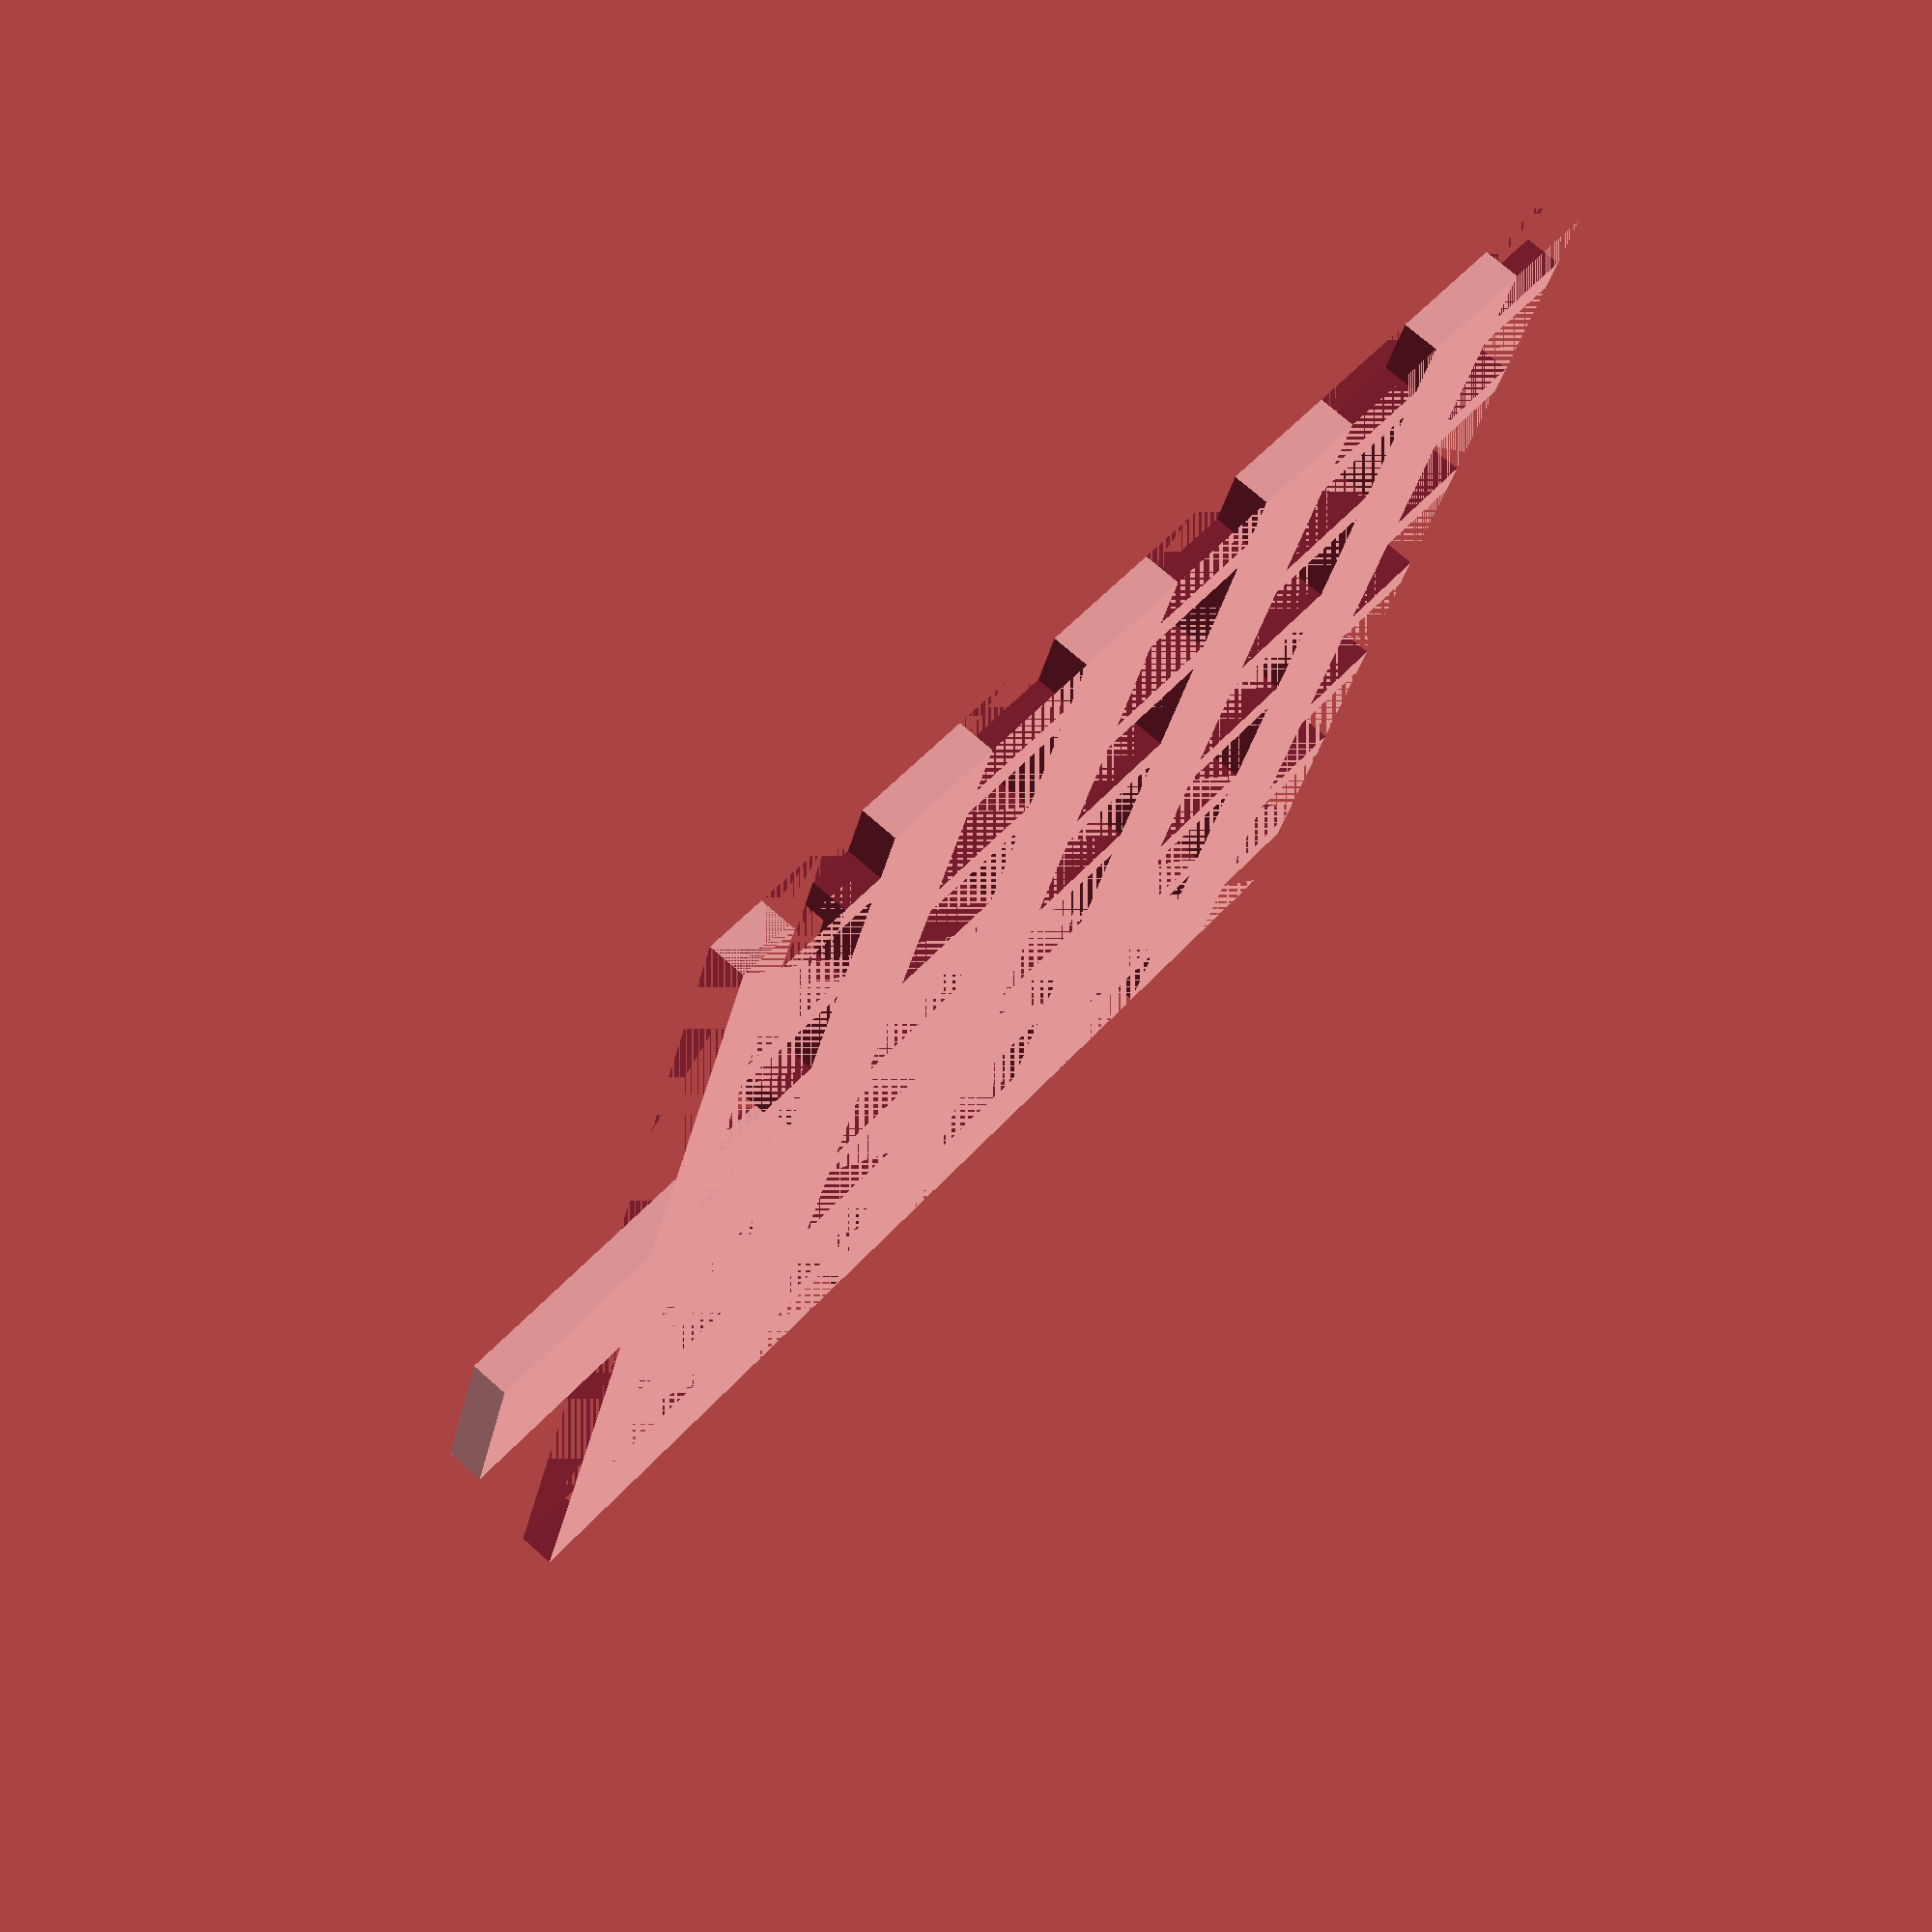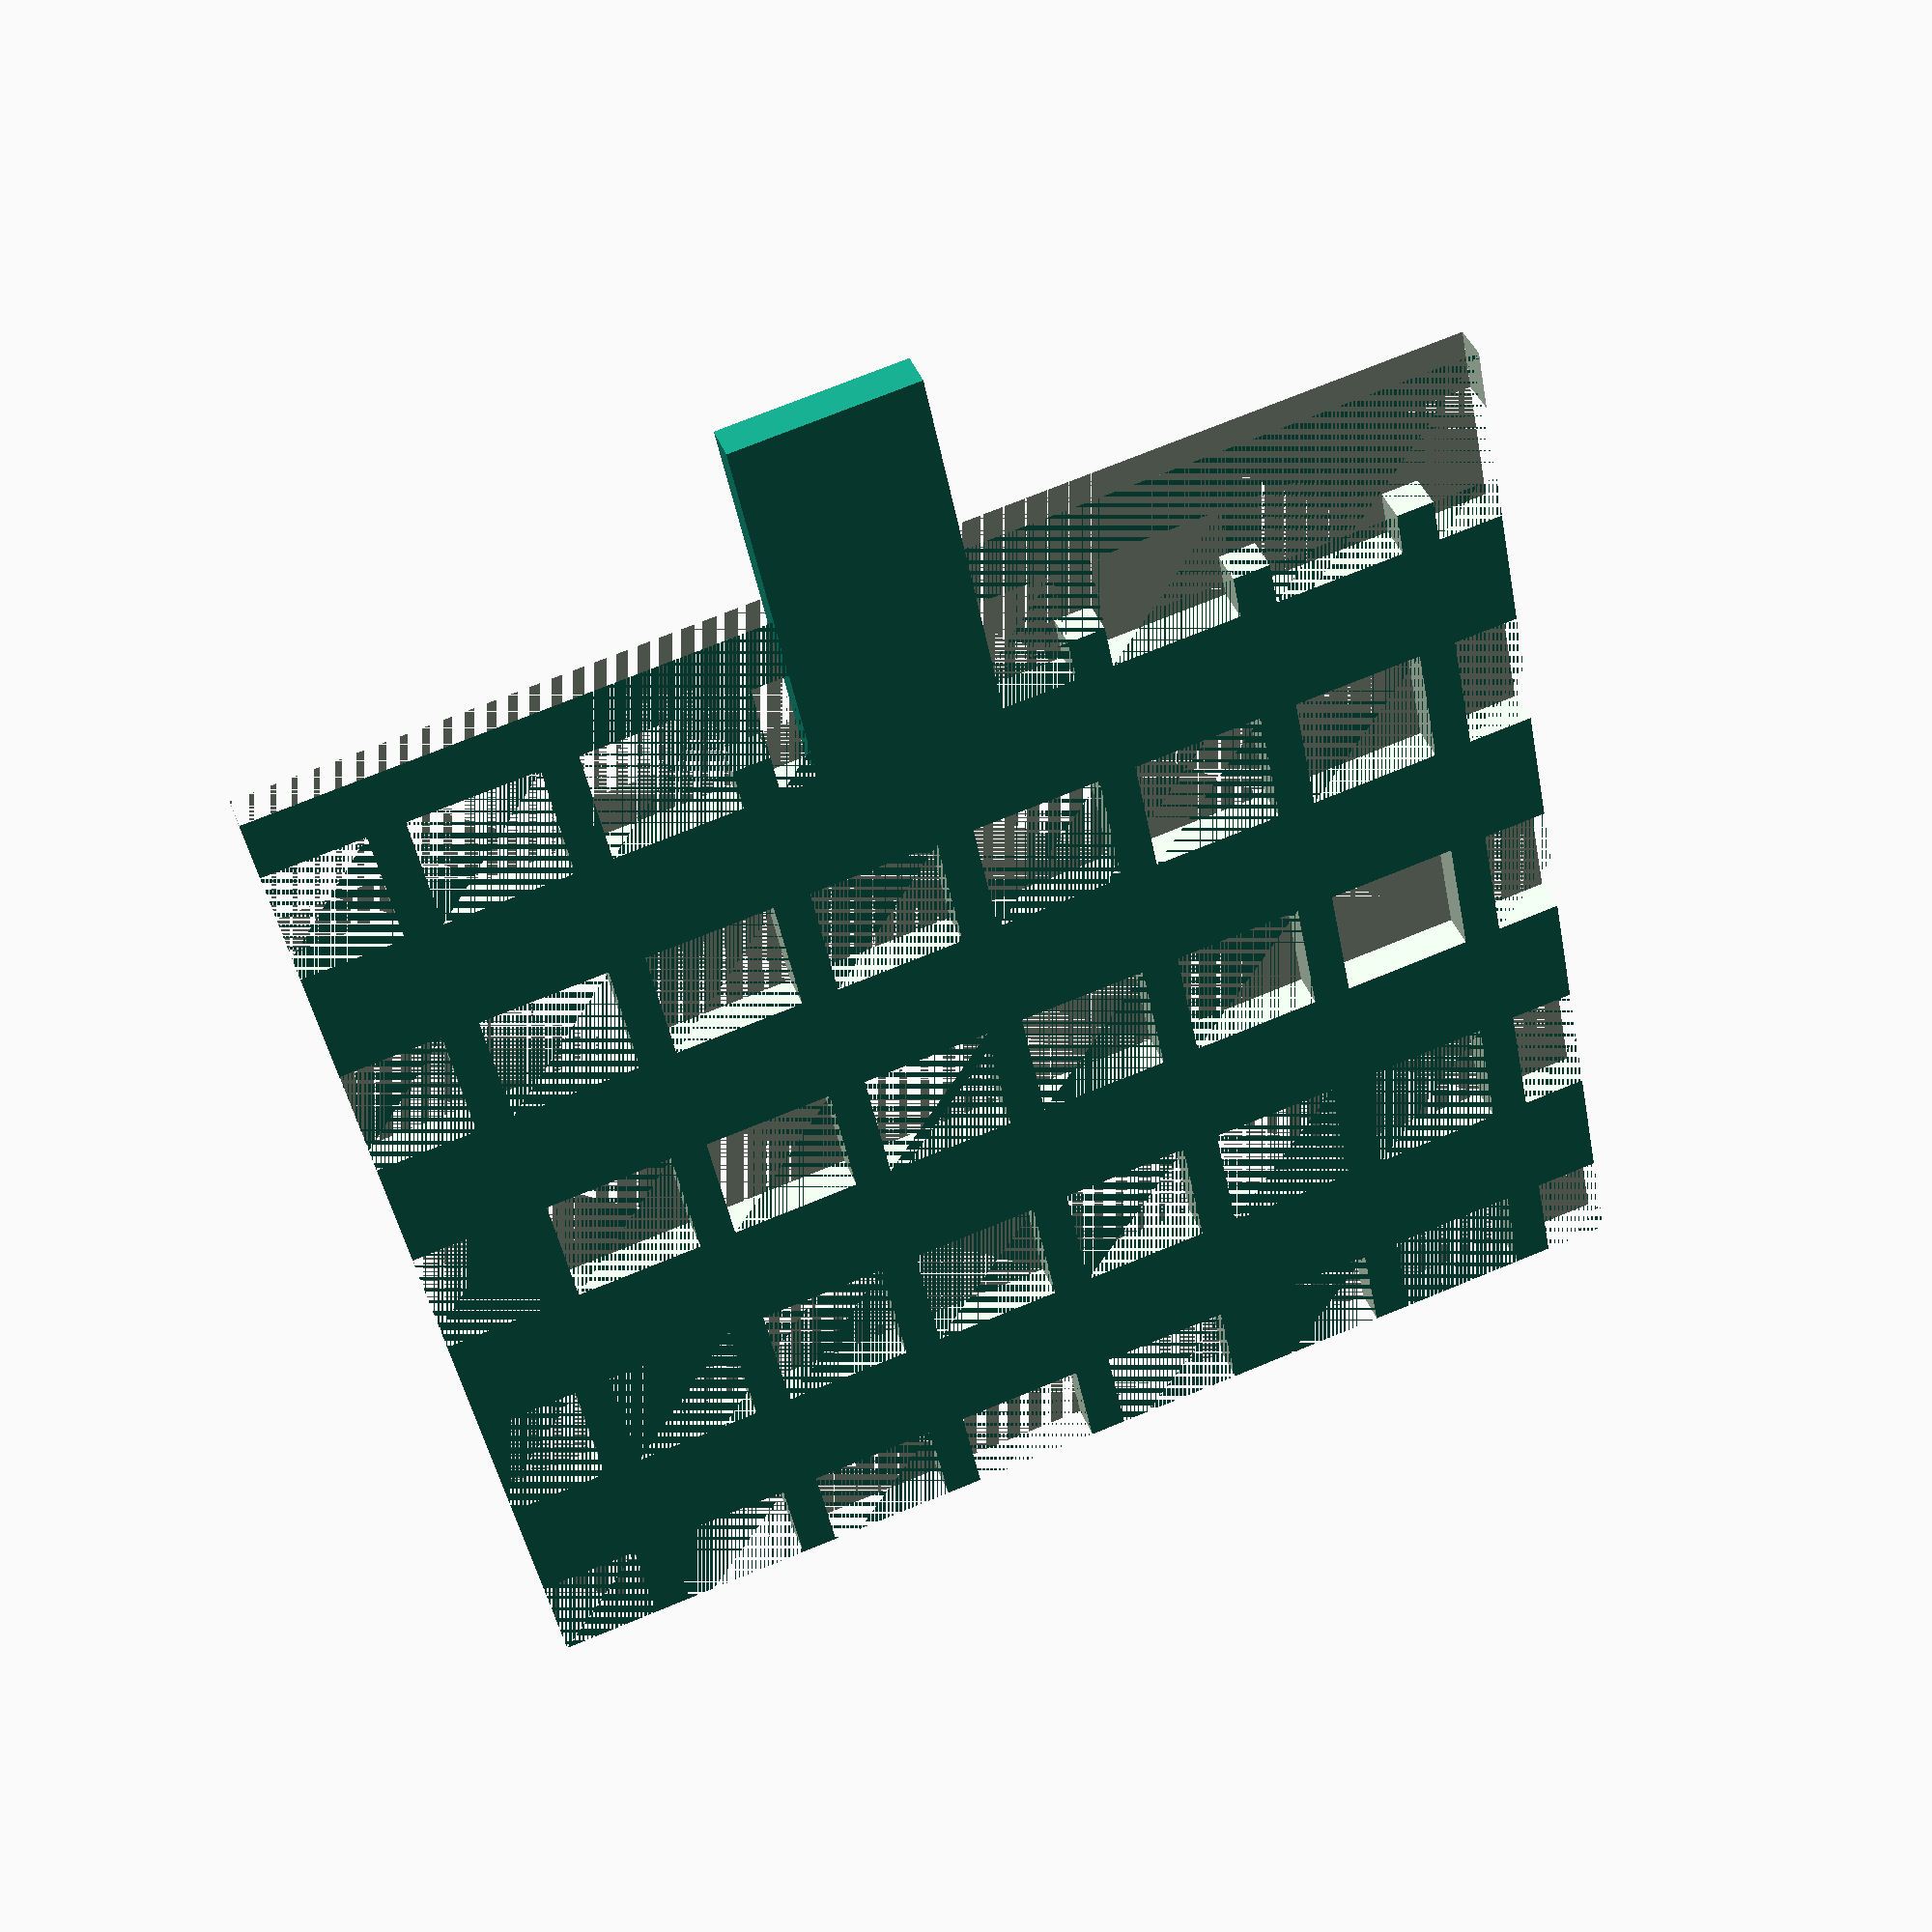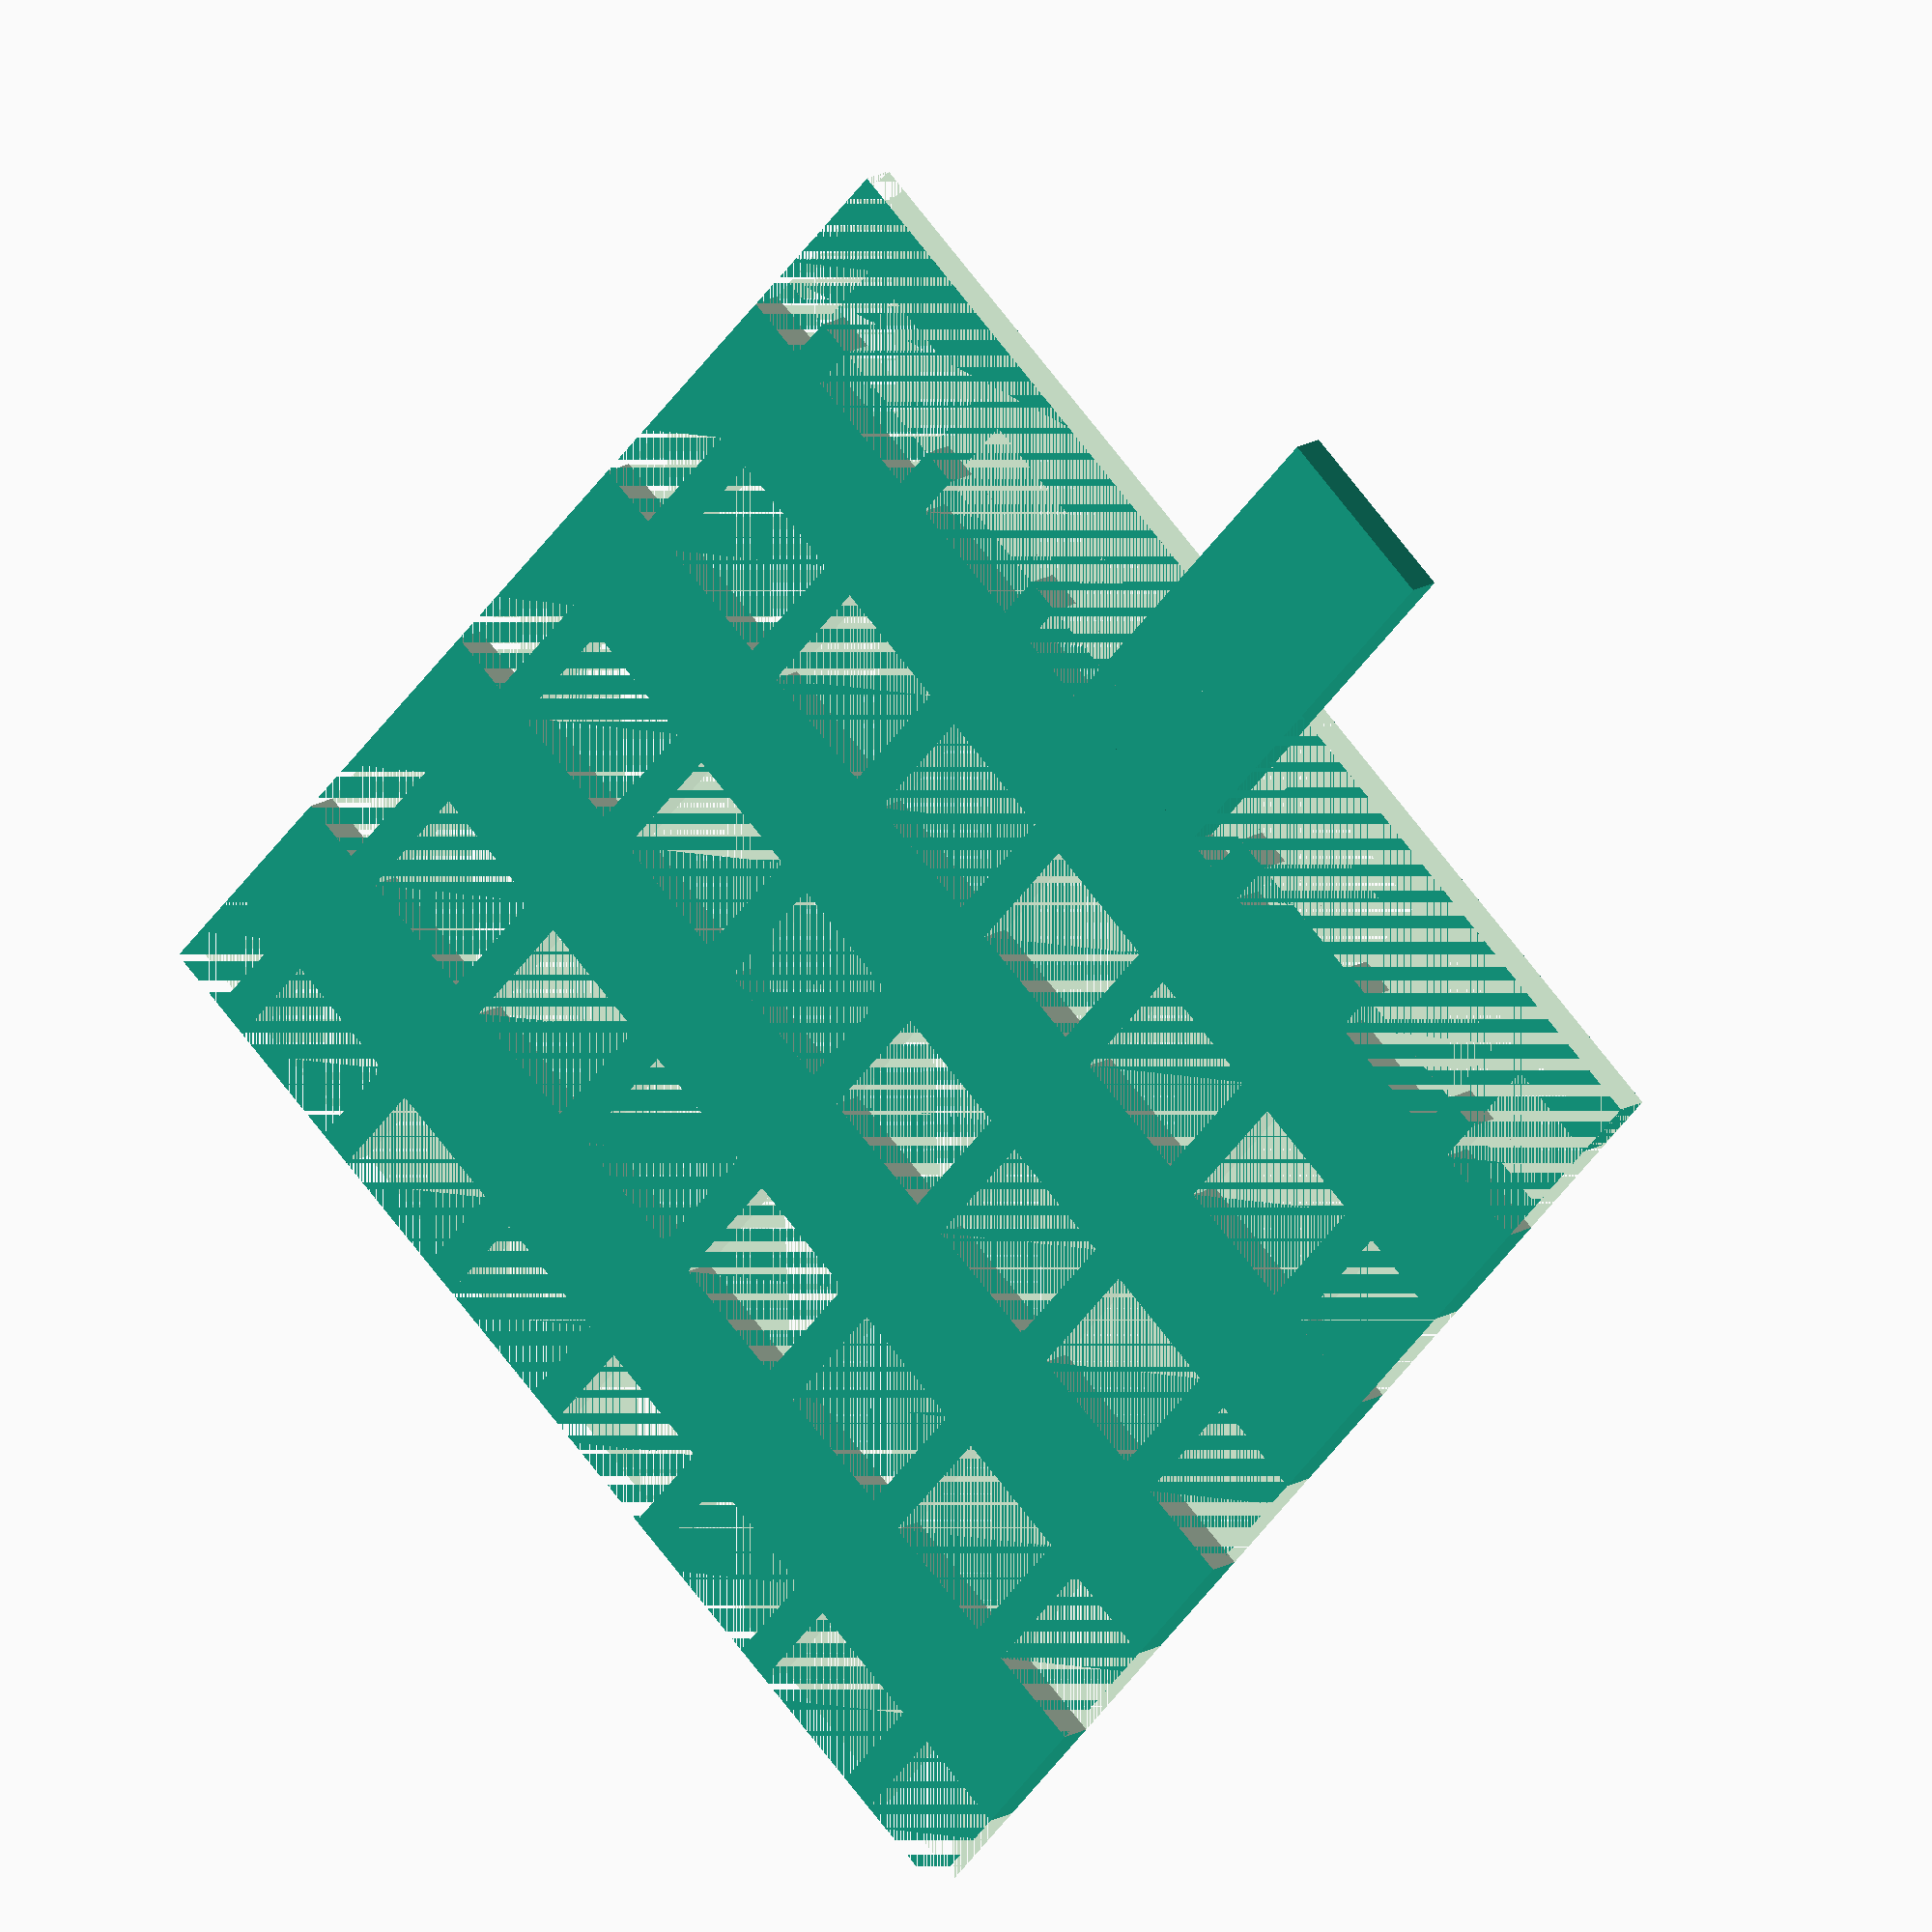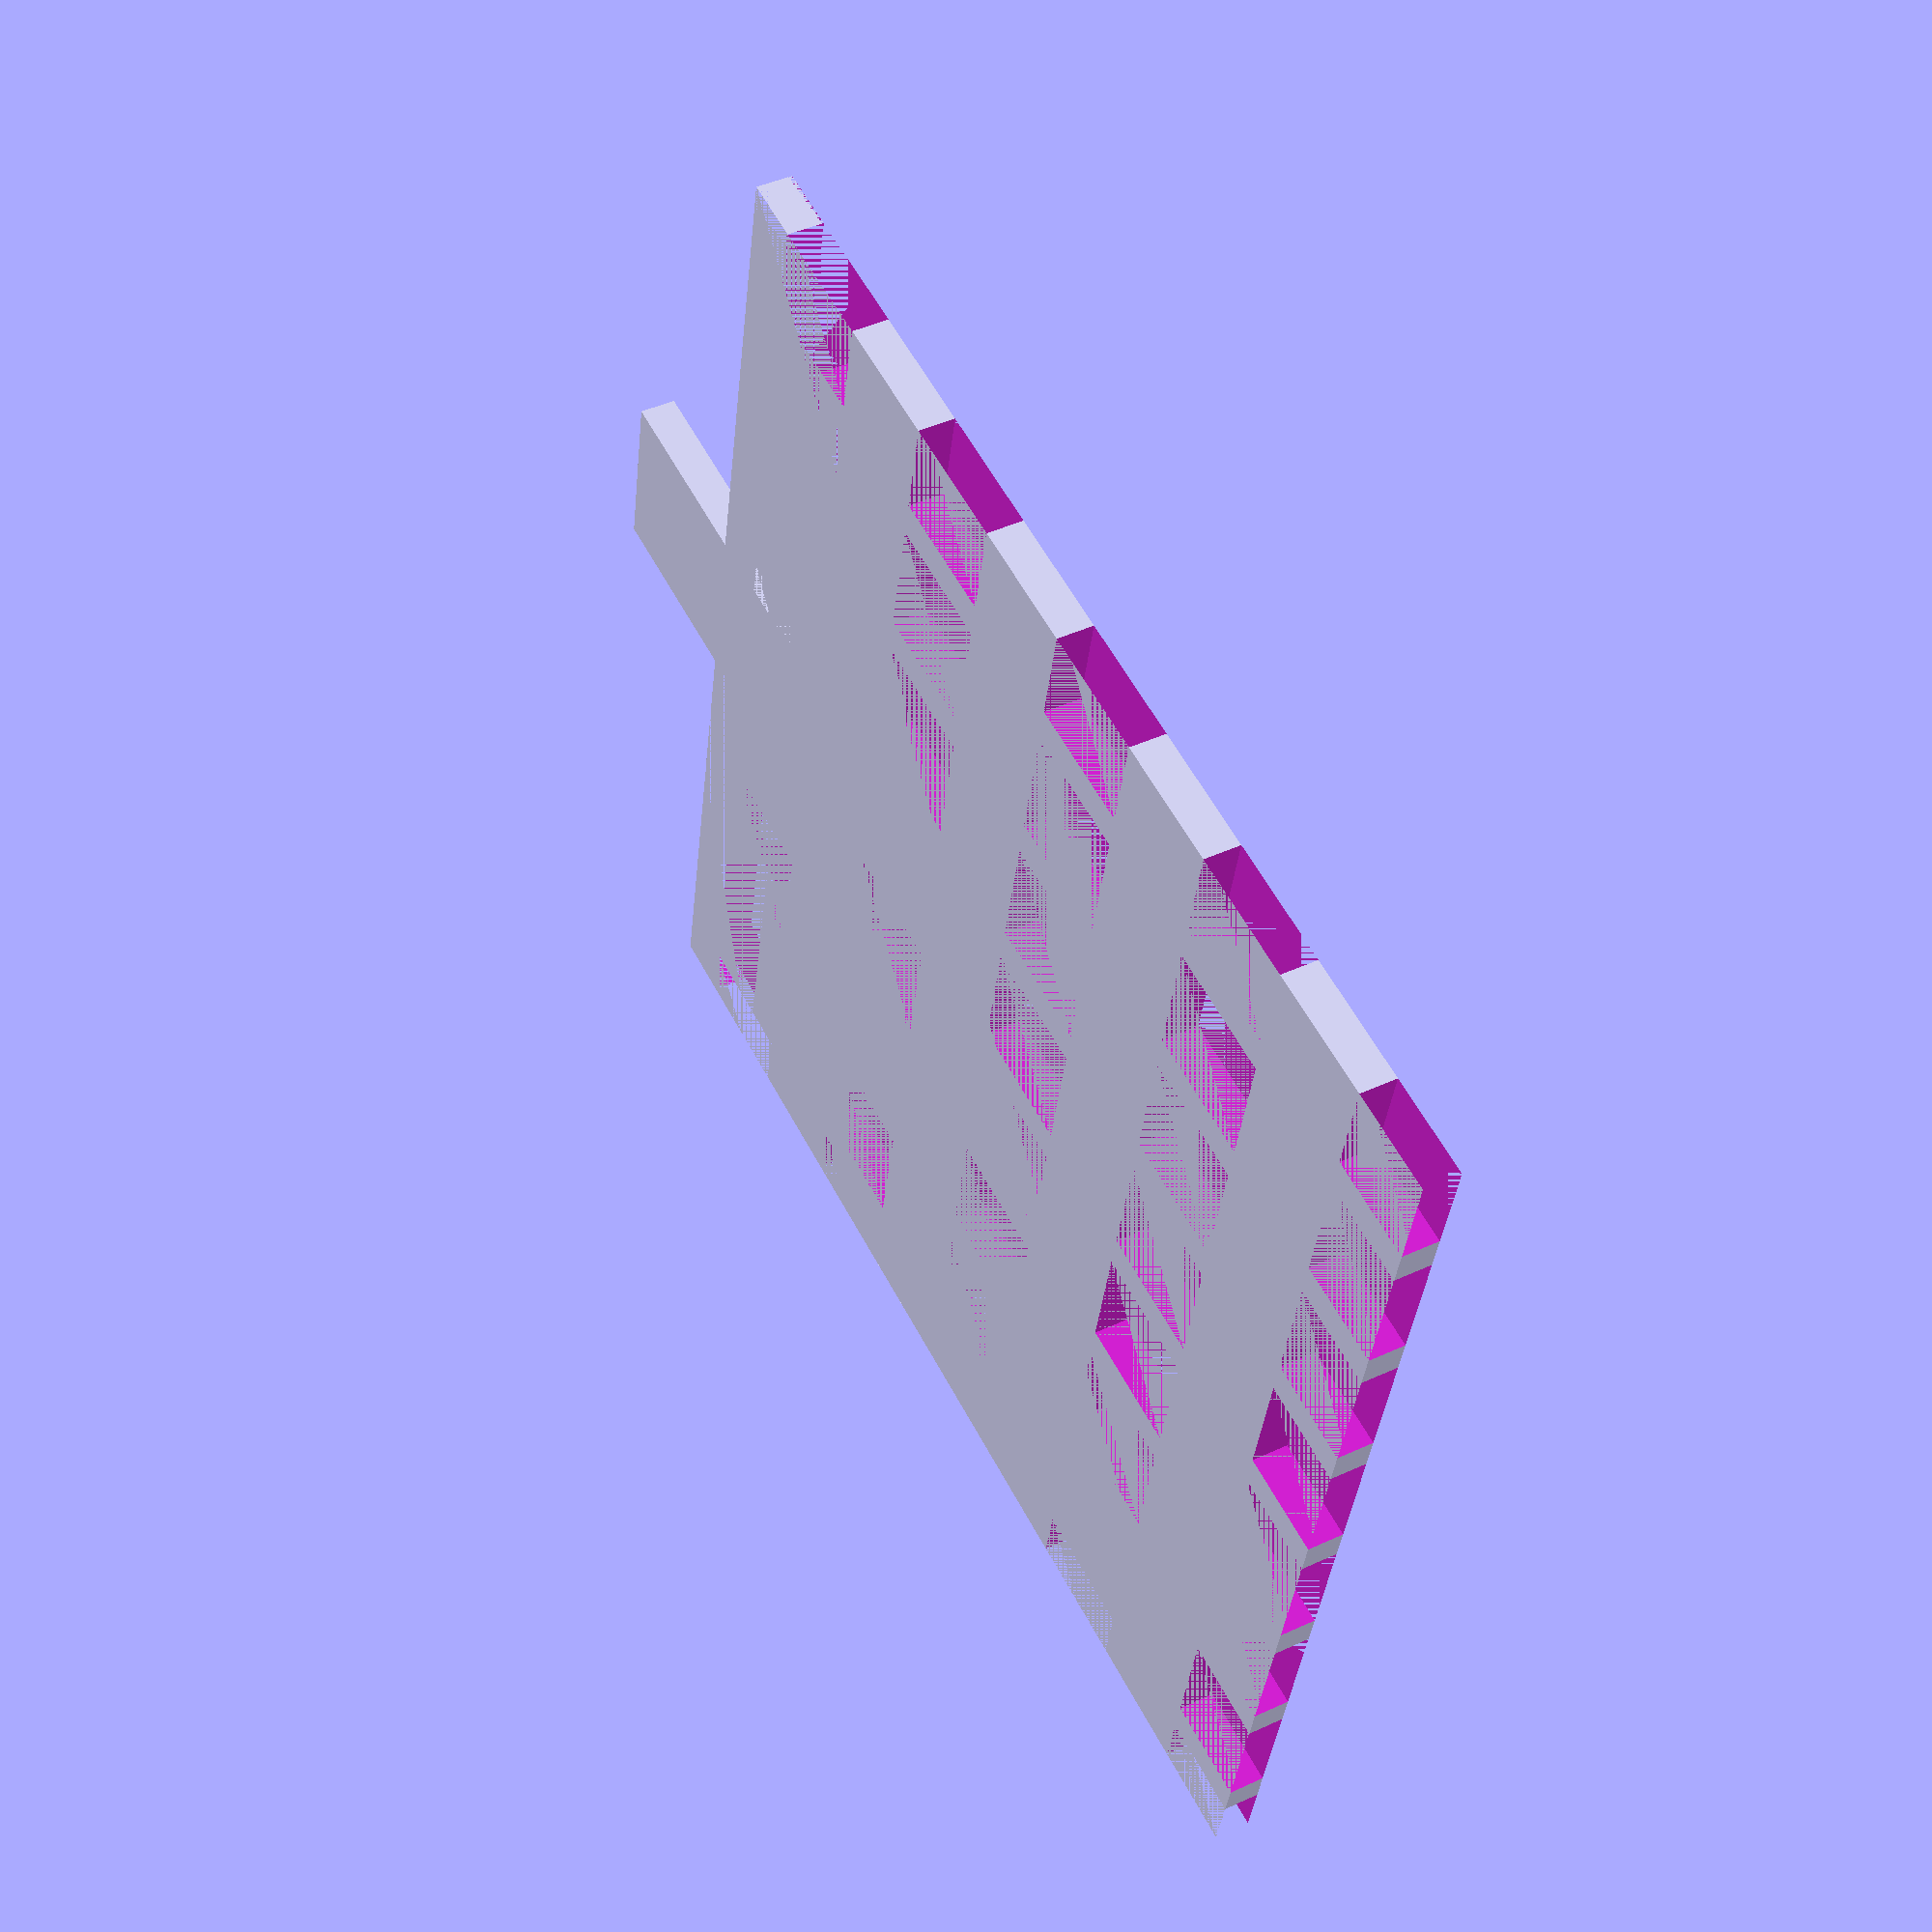
<openscad>

dicke_size=2;
size=65;
module schleuse() {
    cube([size, size, dicke_size], center=true);
    
}
module loch(s) {
    cube([s, s, dicke_size], center=true);}

module loescher(s=7){
  for(x = [size/2 +s : -2*s: -size/2]) {
    for(y = [-size/2 : s+2: size/2]){
      translate([x,y,0]) loch(s);}    }
  translate([(size)/2 + s,0,0])
        cube([30,size,dicke_size], center=true);     

      } 

module loescher2() {
  for(x = [-25 : 10: 25]) {
    for(y = [-25 : 7: 25]) {
      translate([x,y,0]) loch();
    }
  }
  translate([37.5,0,0])
  cube([30,size,dicke_size], center=true);     
}

// main
difference() {
   schleuse();
   loescher();
}
translate([size/2,0,0]) cube([21,10, dicke_size], center=true);
</openscad>
<views>
elev=287.2 azim=197.9 roll=311.5 proj=p view=solid
elev=139.3 azim=78.7 roll=199.6 proj=p view=wireframe
elev=346.4 azim=227.6 roll=214.3 proj=o view=solid
elev=135.8 azim=168.3 roll=298.4 proj=p view=solid
</views>
